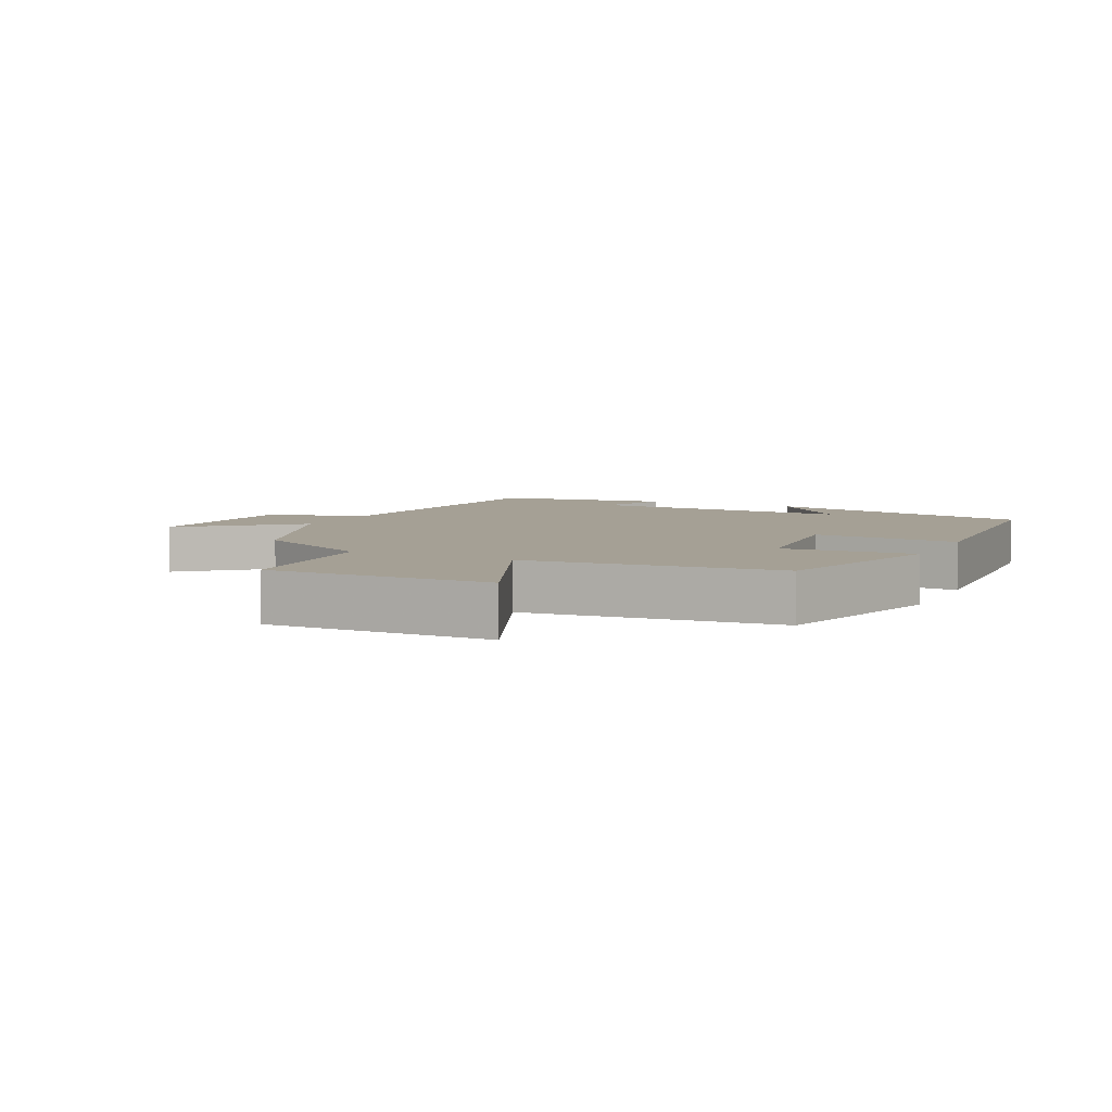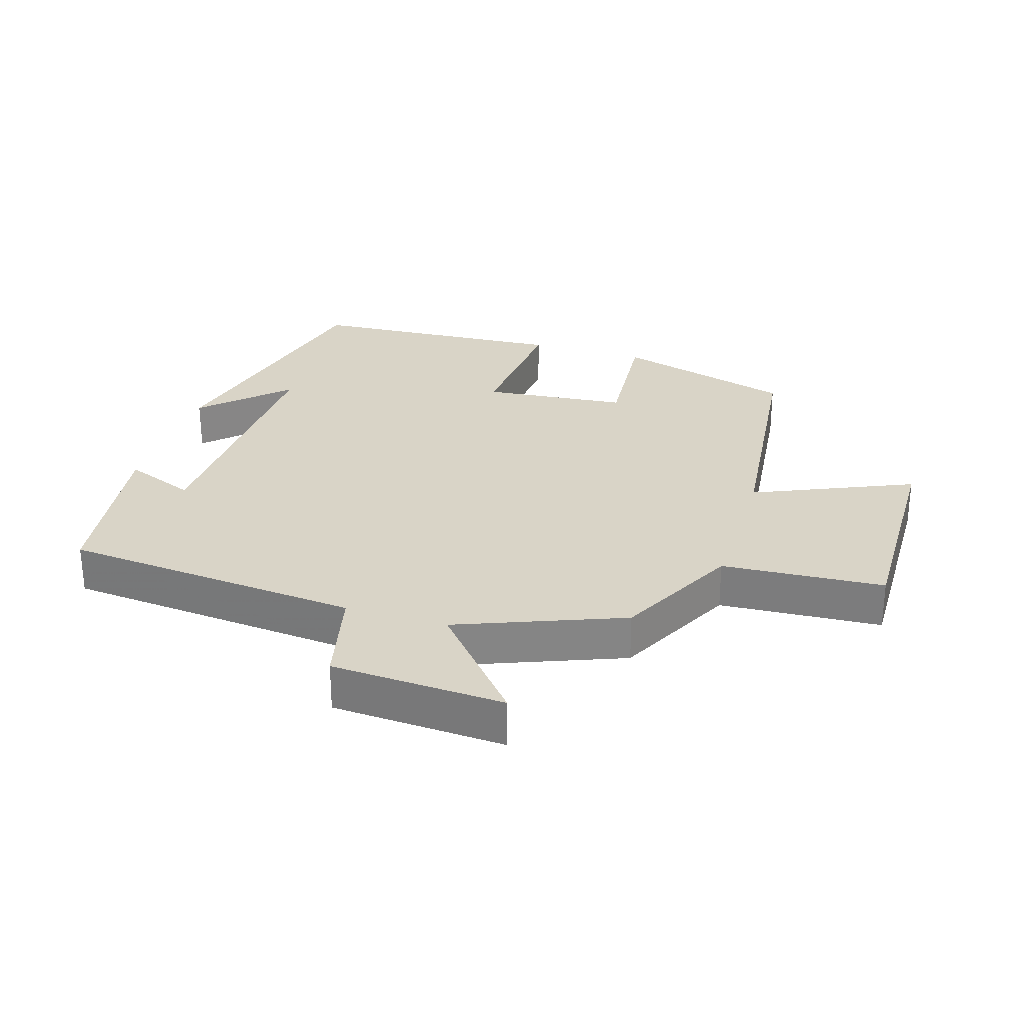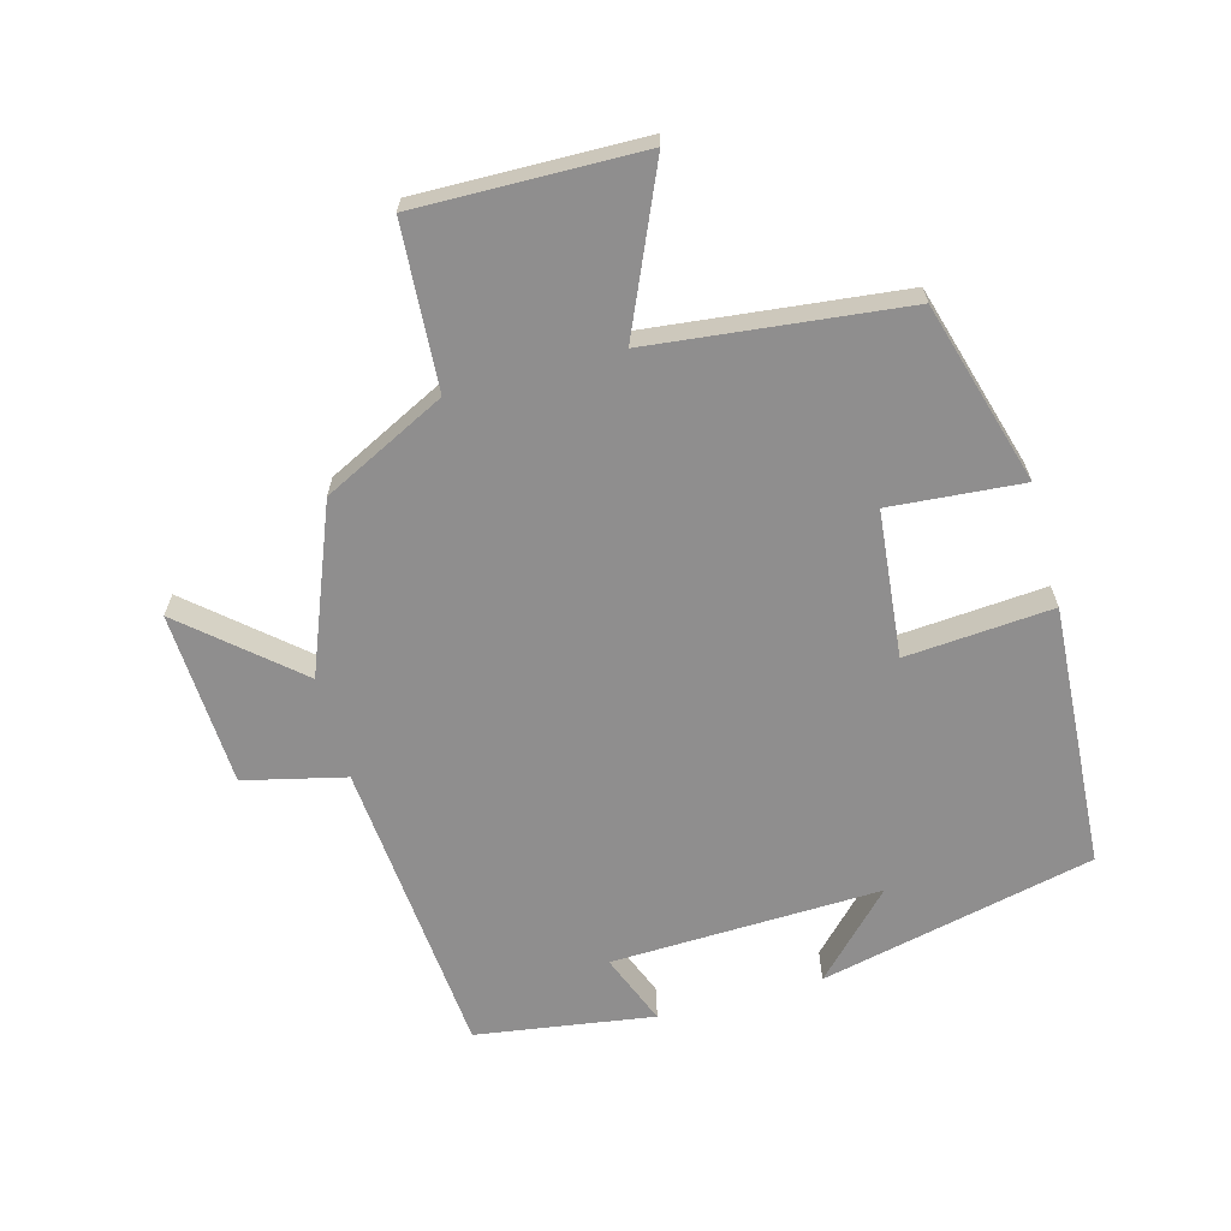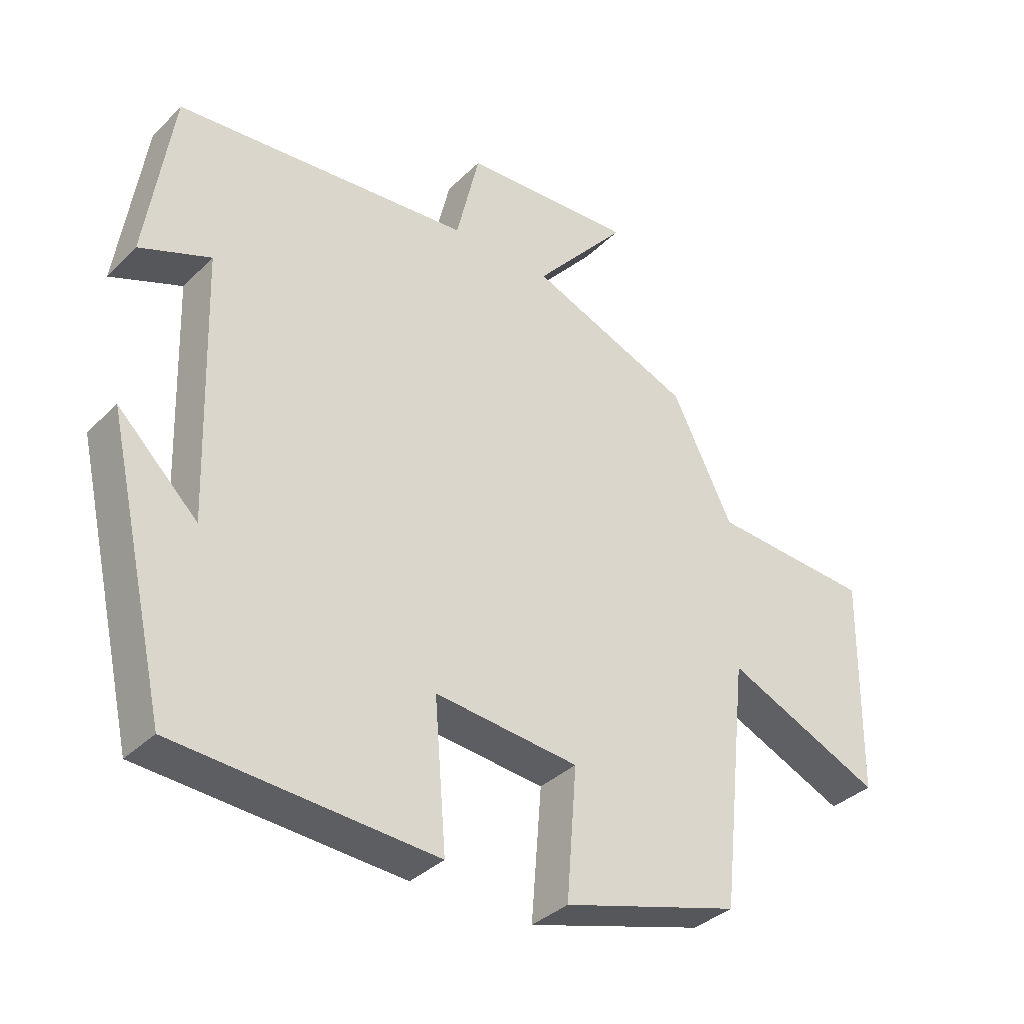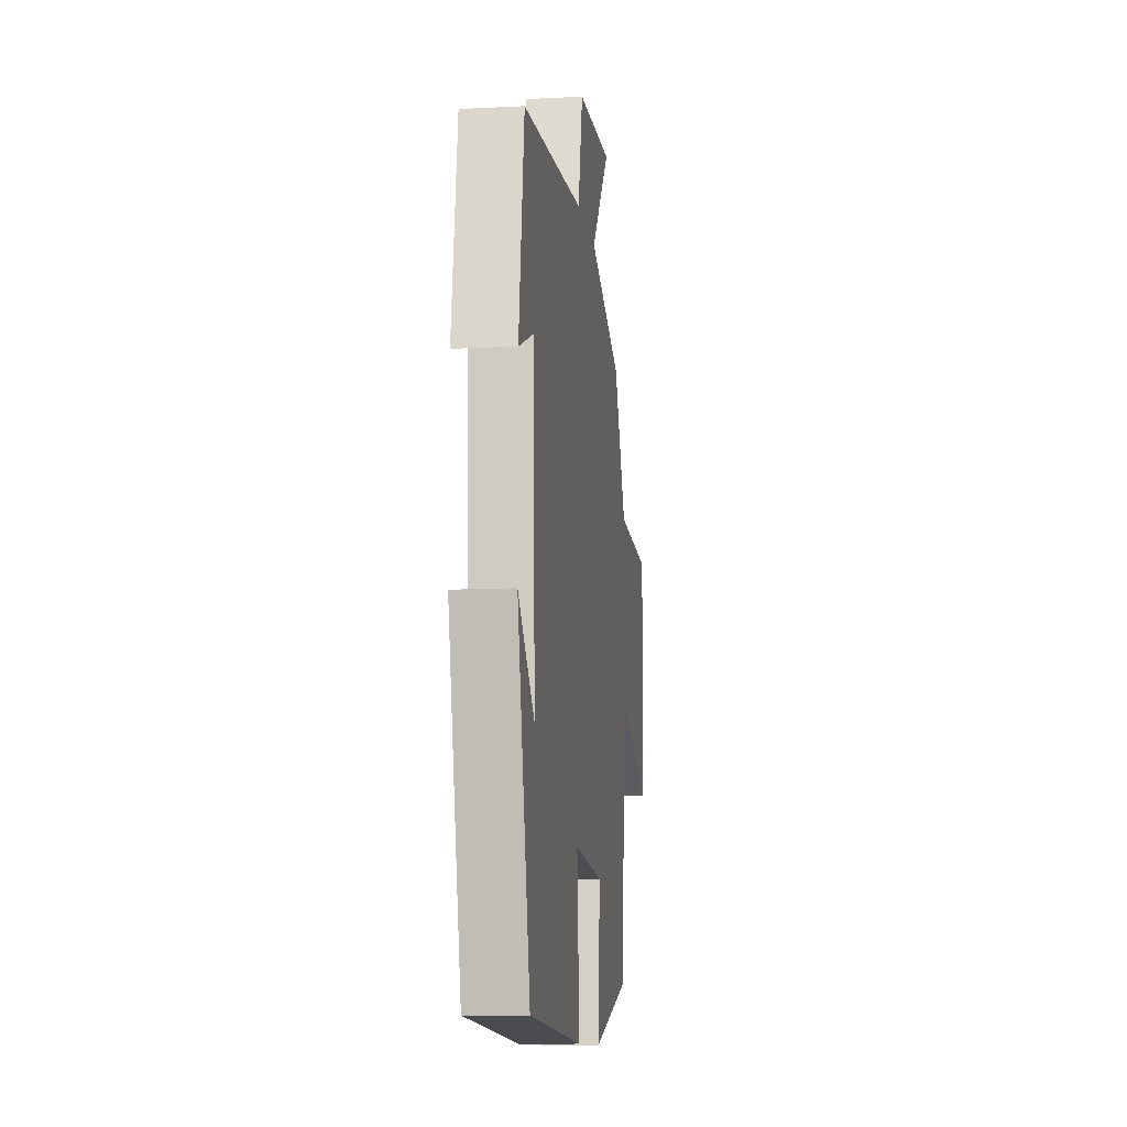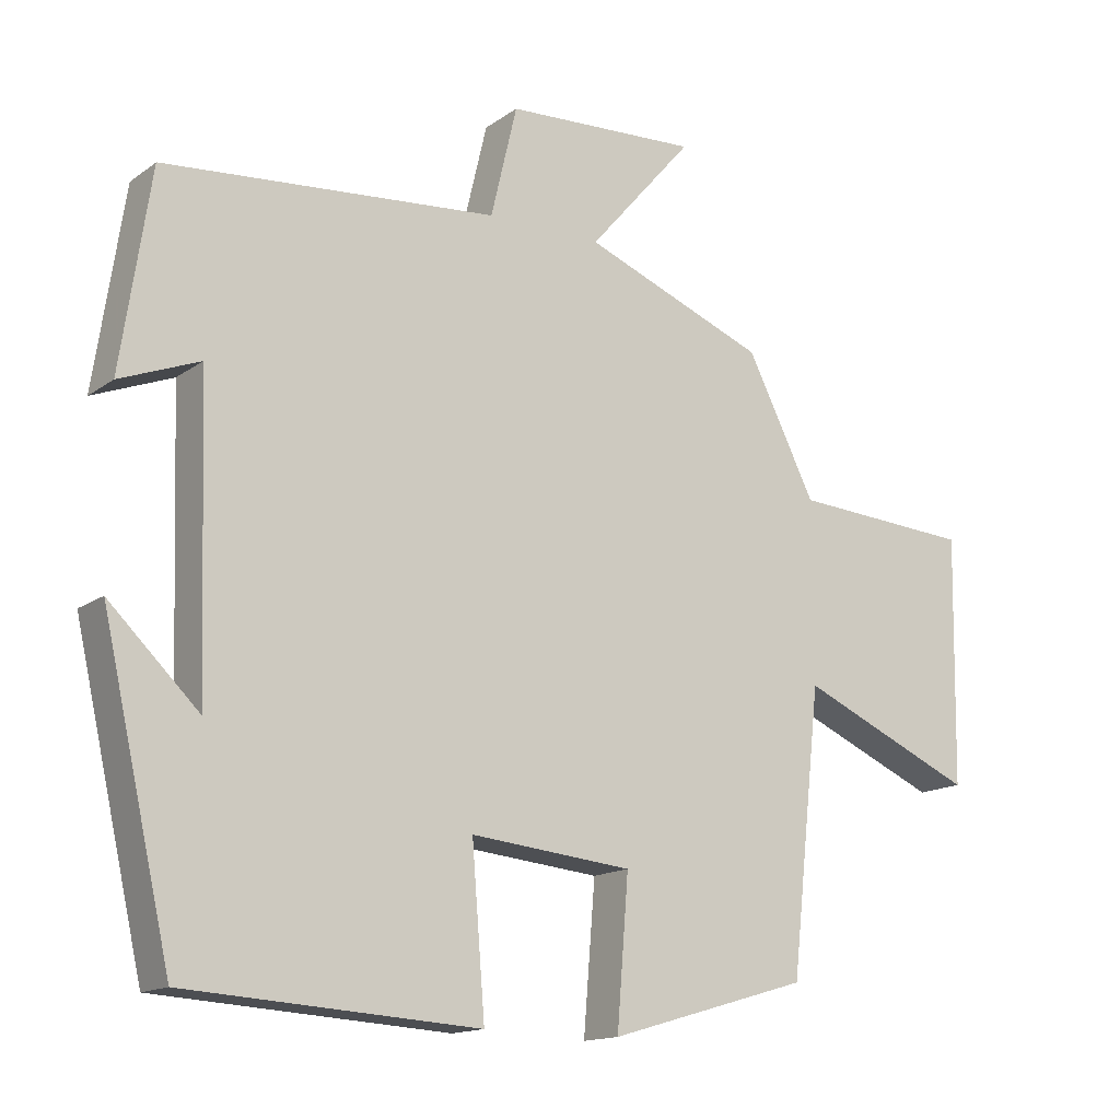
<metadata>
{"format":"obj","ext":"obj","renderer":"f3d","projection":"perspective","resolution":1024,"background":"white","views":[{"elev":5.9,"azim":116.1,"up":"+Y"},{"elev":28.6,"azim":17.3,"up":"+Y"},{"elev":-65.0,"azim":105.2,"up":"+Y"},{"elev":-35.8,"azim":-38.4,"up":"+Z"},{"elev":-10.6,"azim":-82.6,"up":"+Z"},{"elev":-14.9,"azim":-34.3,"up":"+Z"}]}
</metadata>
<code>
v 0.458 0.07 -0.42
v 0.183 0.07 -0.5
v 0.199 0.07 -0.299
v -0.023 0.07 -0.277
v -0.005 0.07 -0.5
v -0.405 0.07 -0.475
v -0.5 0.07 -0.058
v -0.377 0.07 -0.177
v -0.391 0.07 0.233
v -0.5 0.07 0.19
v -0.46 0.07 0.46
v -0.003 0.07 0.5
v 0.033 0.07 0.653
v 0.299 0.07 0.667
v 0.155 0.07 0.5
v 0.406 0.07 0.401
v 0.5 0.07 0.214
v 0.748 0.07 0.198
v 0.742 0.07 -0.142
v 0.5 0.07 -0.036
v 0.458 0 -0.42
v 0.183 0 -0.5
v 0.199 0 -0.299
v -0.023 0 -0.277
v -0.005 0 -0.5
v -0.405 0 -0.475
v -0.5 0 -0.058
v -0.377 0 -0.177
v -0.391 0 0.233
v -0.5 0 0.19
v -0.46 0 0.46
v -0.003 0 0.5
v 0.033 0 0.653
v 0.299 0 0.667
v 0.155 0 0.5
v 0.406 0 0.401
v 0.5 0 0.214
v 0.748 0 0.198
v 0.742 0 -0.142
v 0.5 0 -0.036
f 17 18 19 20
f 15 16 17 20
f 15 20 1
f 12 13 14 15
f 9 10 11 12
f 8 9 12 15
f 6 7 8
f 4 5 6 8
f 3 4 8 15
f 1 2 3
f 1 3 15
f 40 39 38 37
f 40 37 36 35
f 21 40 35
f 35 34 33 32
f 32 31 30 29
f 35 32 29 28
f 28 27 26
f 28 26 25 24
f 35 28 24 23
f 23 22 21
f 35 23 21
f 1 21 22 2
f 2 22 23 3
f 3 23 24 4
f 4 24 25 5
f 5 25 26 6
f 6 26 27 7
f 7 27 28 8
f 8 28 29 9
f 9 29 30 10
f 10 30 31 11
f 11 31 32 12
f 12 32 33 13
f 13 33 34 14
f 14 34 35 15
f 15 35 36 16
f 16 36 37 17
f 17 37 38 18
f 18 38 39 19
f 19 39 40 20
f 20 40 21 1

</code>
